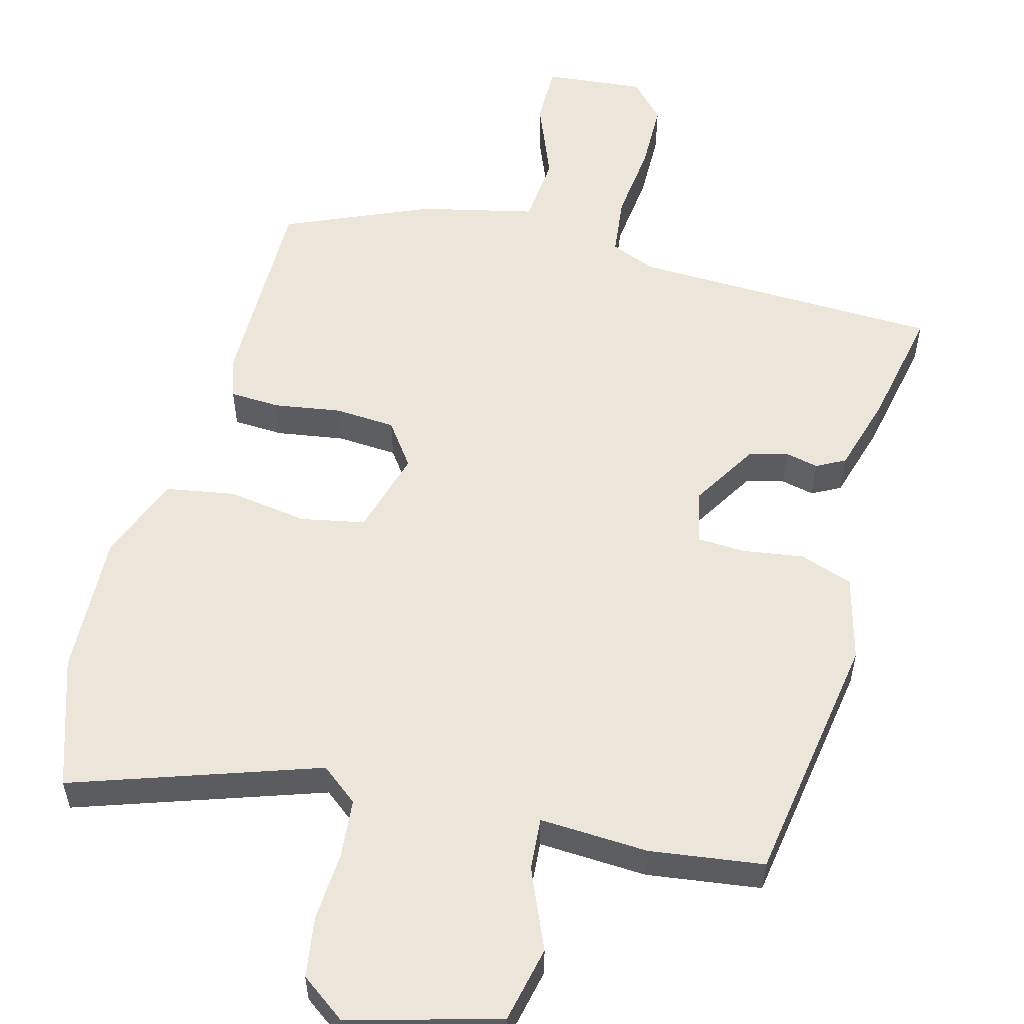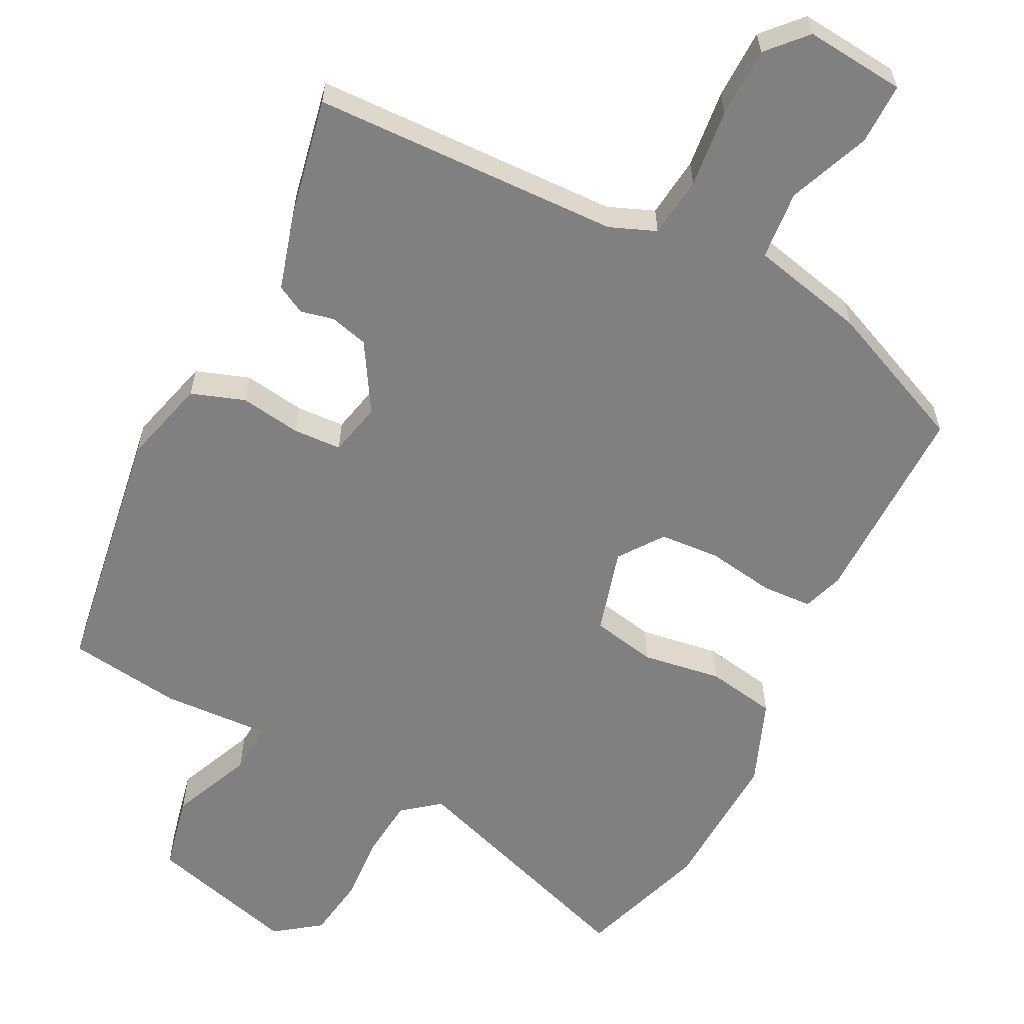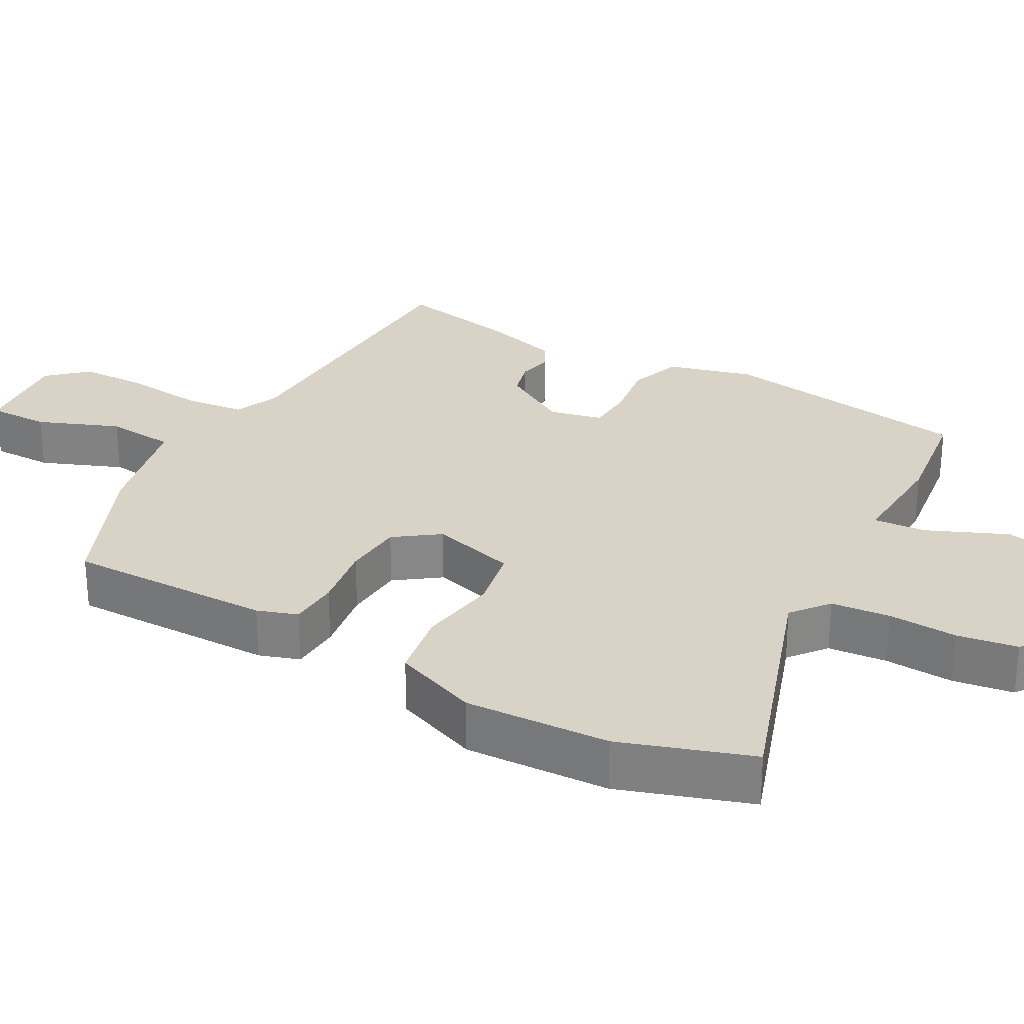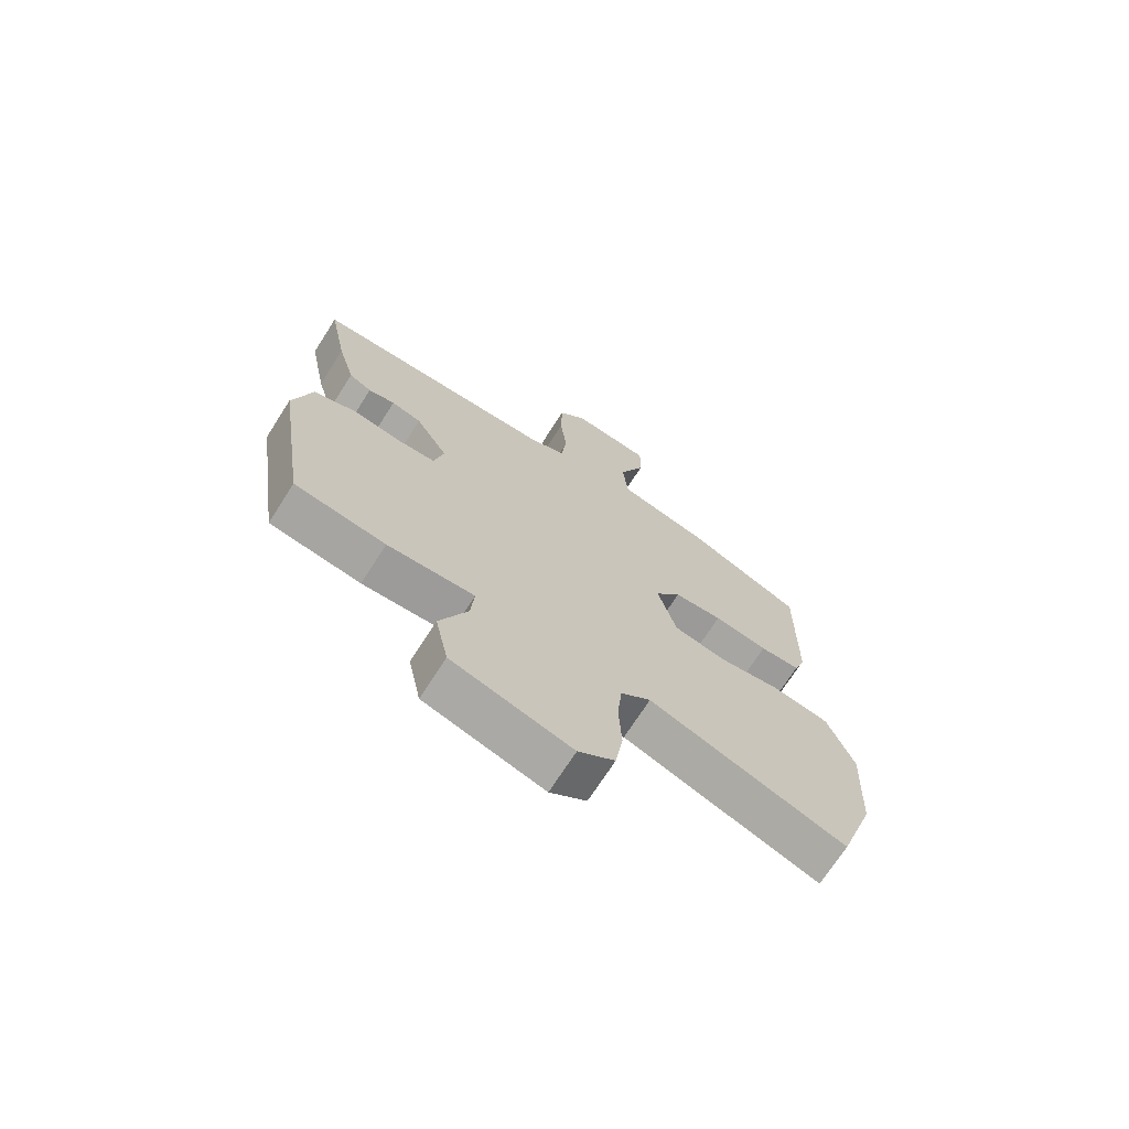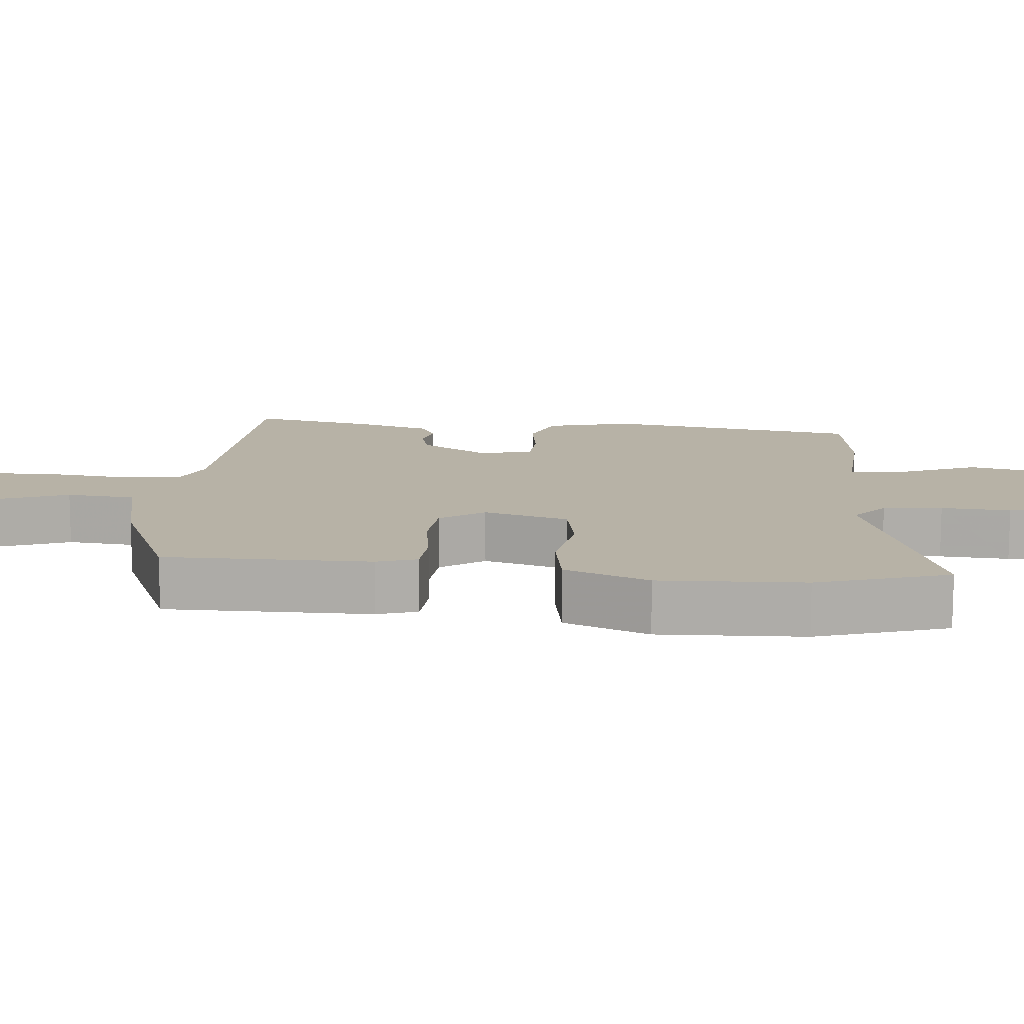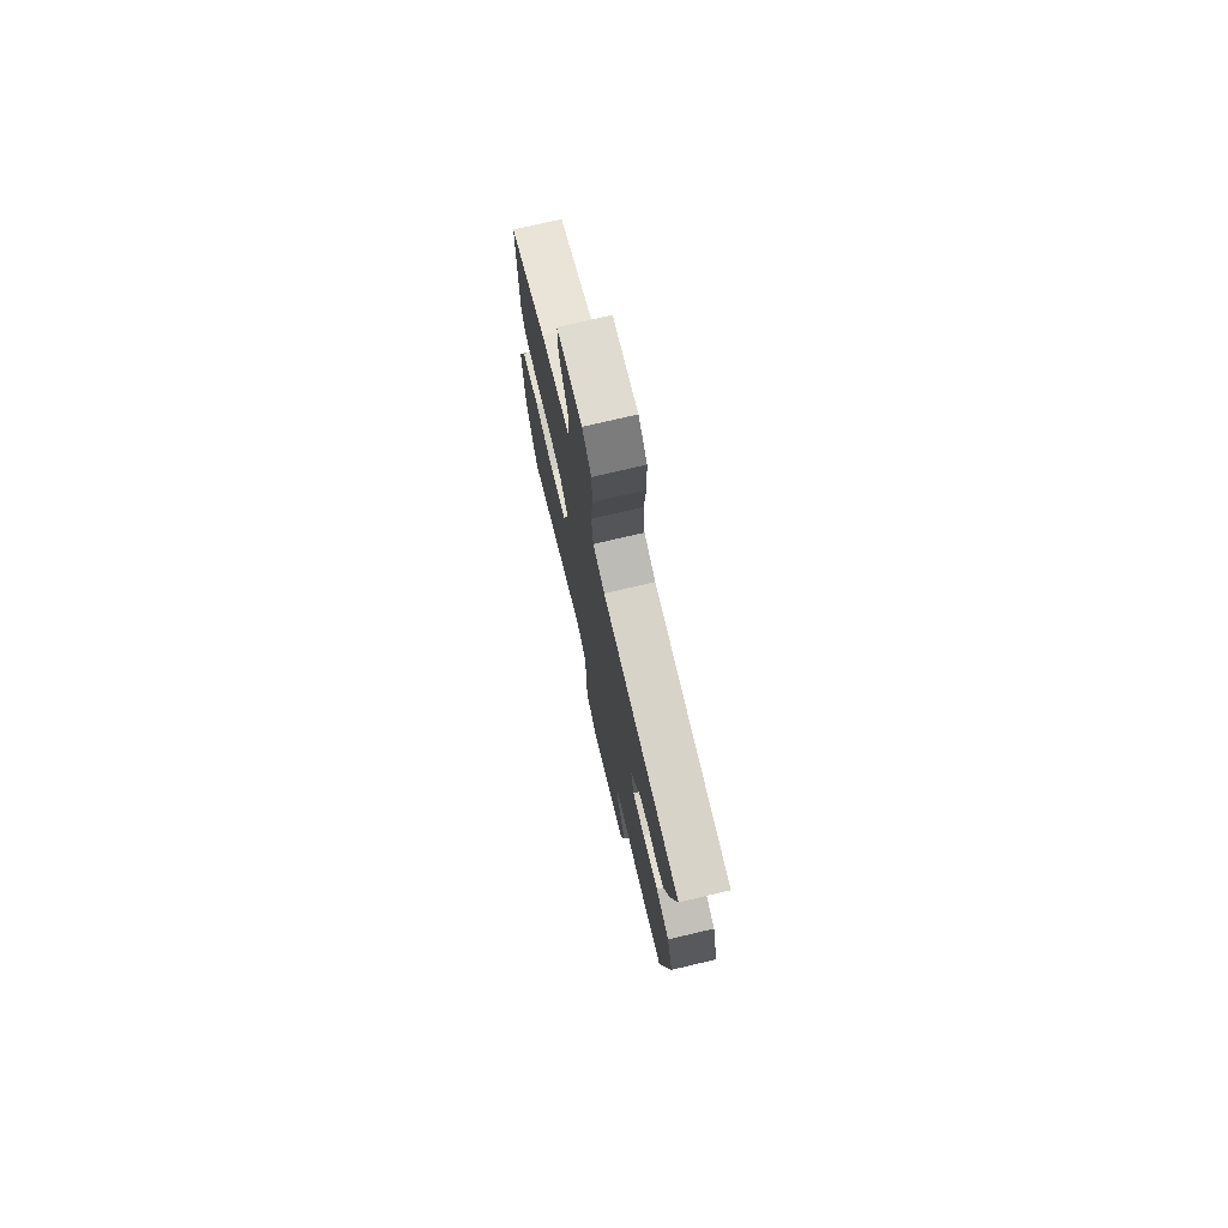
<metadata>
{"format":"obj","ext":"obj","renderer":"f3d","projection":"perspective","resolution":1024,"background":"white","views":[{"elev":55.5,"azim":-164.7,"up":"+Y"},{"elev":-60.2,"azim":-26.6,"up":"+Y"},{"elev":28.0,"azim":119.4,"up":"+Y"},{"elev":-70.9,"azim":-32.6,"up":"+Z"},{"elev":12.5,"azim":96.1,"up":"+Y"},{"elev":75.2,"azim":-103.2,"up":"+Z"}]}
</metadata>
<code>
v -0.515 0.07 0.462
v -0.092 0.07 0.472
v -0.029 0.07 0.497
v -0.019 0.07 0.58
v -0.03 0.07 0.687
v -0.028 0.07 0.783
v 0.02 0.07 0.835
v 0.157 0.07 0.821
v 0.156 0.07 0.737
v 0.111 0.07 0.626
v 0.119 0.07 0.531
v 0.276 0.07 0.494
v 0.474 0.07 0.407
v 0.47 0.07 0.124
v 0.451 0.07 0.069
v 0.382 0.07 0.066
v 0.29 0.07 0.081
v 0.207 0.07 0.076
v 0.163 0.07 0.016
v 0.195 0.07 -0.101
v 0.283 0.07 -0.119
v 0.392 0.07 -0.103
v 0.487 0.07 -0.12
v 0.532 0.07 -0.237
v 0.522 0.07 -0.436
v 0.461 0.07 -0.615
v 0.126 0.07 -0.499
v 0.075 0.07 -0.539
v 0.067 0.07 -0.62
v 0.072 0.07 -0.715
v 0.059 0.07 -0.798
v -0.003 0.07 -0.843
v -0.207 0.07 -0.786
v -0.229 0.07 -0.681
v -0.181 0.07 -0.571
v -0.175 0.07 -0.499
v -0.324 0.07 -0.506
v -0.48 0.07 -0.484
v -0.532 0.07 -0.134
v -0.5 0.07 -0.017
v -0.427 0.07 0.008
v -0.343 0.07 -0.005
v -0.277 0.07 -0.002
v -0.26 0.07 0.071
v -0.316 0.07 0.165
v -0.368 0.07 0.179
v -0.414 0.07 0.169
v -0.453 0.07 0.19
v -0.483 0.07 0.296
v -0.515 0 0.462
v -0.092 0 0.472
v -0.029 0 0.497
v -0.019 0 0.58
v -0.03 0 0.687
v -0.028 0 0.783
v 0.02 0 0.835
v 0.157 0 0.821
v 0.156 0 0.737
v 0.111 0 0.626
v 0.119 0 0.531
v 0.276 0 0.494
v 0.474 0 0.407
v 0.47 0 0.124
v 0.451 0 0.069
v 0.382 0 0.066
v 0.29 0 0.081
v 0.207 0 0.076
v 0.163 0 0.016
v 0.195 0 -0.101
v 0.283 0 -0.119
v 0.392 0 -0.103
v 0.487 0 -0.12
v 0.532 0 -0.237
v 0.522 0 -0.436
v 0.461 0 -0.615
v 0.126 0 -0.499
v 0.075 0 -0.539
v 0.067 0 -0.62
v 0.072 0 -0.715
v 0.059 0 -0.798
v -0.003 0 -0.843
v -0.207 0 -0.786
v -0.229 0 -0.681
v -0.181 0 -0.571
v -0.175 0 -0.499
v -0.324 0 -0.506
v -0.48 0 -0.484
v -0.532 0 -0.134
v -0.5 0 -0.017
v -0.427 0 0.008
v -0.343 0 -0.005
v -0.277 0 -0.002
v -0.26 0 0.071
v -0.316 0 0.165
v -0.368 0 0.179
v -0.414 0 0.169
v -0.453 0 0.19
v -0.483 0 0.296
f 49 1 2
f 48 49 2
f 47 48 2
f 46 47 2
f 45 46 2 3
f 44 45 3
f 43 44 3
f 40 41 42
f 39 40 42
f 38 39 42
f 37 38 42
f 36 37 42
f 36 42 43
f 33 34 35
f 32 33 35
f 31 32 35
f 30 31 35
f 29 30 35
f 28 29 35 36
f 36 43 3
f 28 36 3
f 27 28 3
f 25 26 27
f 24 25 27
f 23 24 27
f 22 23 27
f 21 22 27
f 15 16 17
f 14 15 17
f 13 14 17
f 12 13 17
f 11 12 17
f 11 17 18
f 8 9 10
f 7 8 10
f 6 7 10
f 5 6 10
f 4 5 10
f 4 10 11
f 11 18 19
f 4 11 19
f 3 4 19
f 20 21 27
f 3 19 20 27
f 51 50 98
f 51 98 97
f 51 97 96
f 51 96 95
f 52 51 95 94
f 52 94 93
f 52 93 92
f 91 90 89
f 91 89 88
f 91 88 87
f 91 87 86
f 91 86 85
f 92 91 85
f 84 83 82
f 84 82 81
f 84 81 80
f 84 80 79
f 84 79 78
f 85 84 78 77
f 52 92 85
f 52 85 77
f 52 77 76
f 76 75 74
f 76 74 73
f 76 73 72
f 76 72 71
f 76 71 70
f 66 65 64
f 66 64 63
f 66 63 62
f 66 62 61
f 66 61 60
f 67 66 60
f 59 58 57
f 59 57 56
f 59 56 55
f 59 55 54
f 59 54 53
f 60 59 53
f 68 67 60
f 68 60 53
f 68 53 52
f 76 70 69
f 76 69 68 52
f 1 50 51 2
f 2 51 52 3
f 3 52 53 4
f 4 53 54 5
f 5 54 55 6
f 6 55 56 7
f 7 56 57 8
f 8 57 58 9
f 9 58 59 10
f 10 59 60 11
f 11 60 61 12
f 12 61 62 13
f 13 62 63 14
f 14 63 64 15
f 15 64 65 16
f 16 65 66 17
f 17 66 67 18
f 18 67 68 19
f 19 68 69 20
f 20 69 70 21
f 21 70 71 22
f 22 71 72 23
f 23 72 73 24
f 24 73 74 25
f 25 74 75 26
f 26 75 76 27
f 27 76 77 28
f 28 77 78 29
f 29 78 79 30
f 30 79 80 31
f 31 80 81 32
f 32 81 82 33
f 33 82 83 34
f 34 83 84 35
f 35 84 85 36
f 36 85 86 37
f 37 86 87 38
f 38 87 88 39
f 39 88 89 40
f 40 89 90 41
f 41 90 91 42
f 42 91 92 43
f 43 92 93 44
f 44 93 94 45
f 45 94 95 46
f 46 95 96 47
f 47 96 97 48
f 48 97 98 49
f 49 98 50 1

</code>
